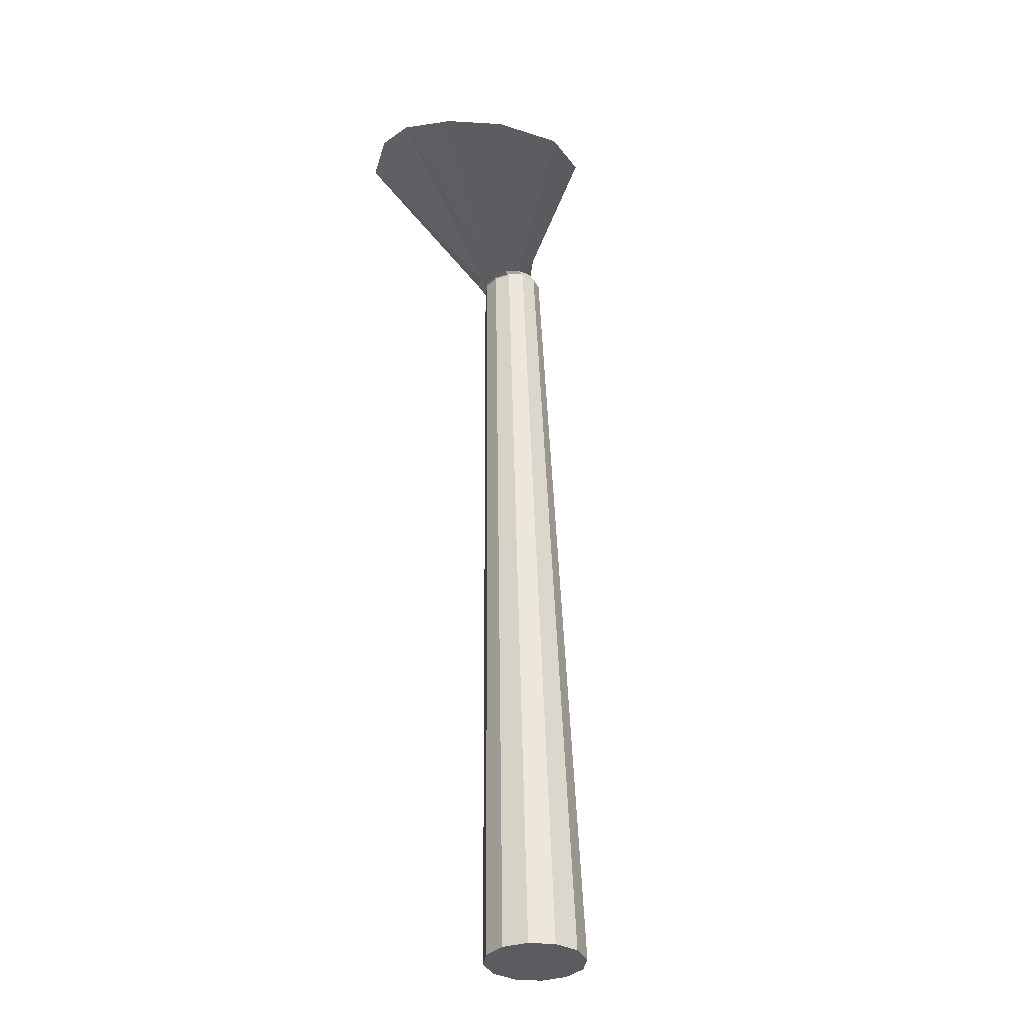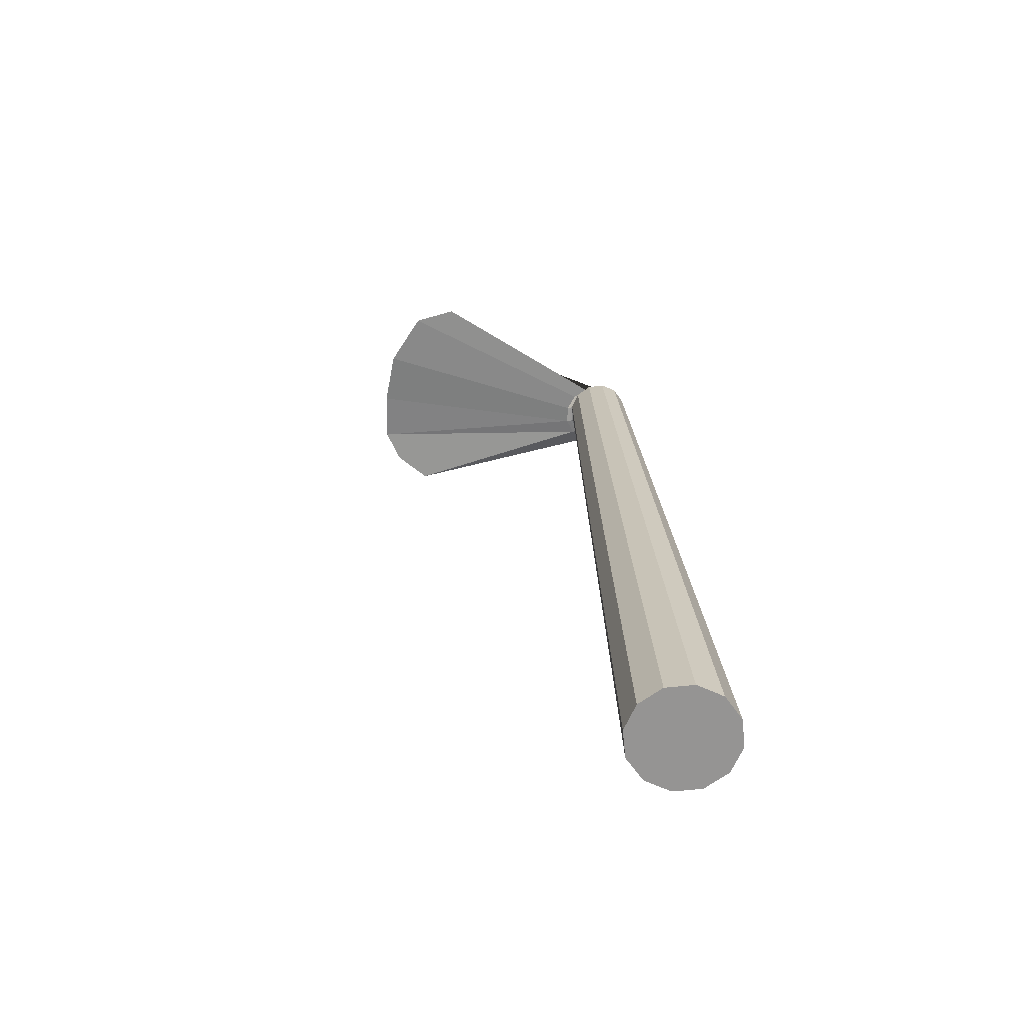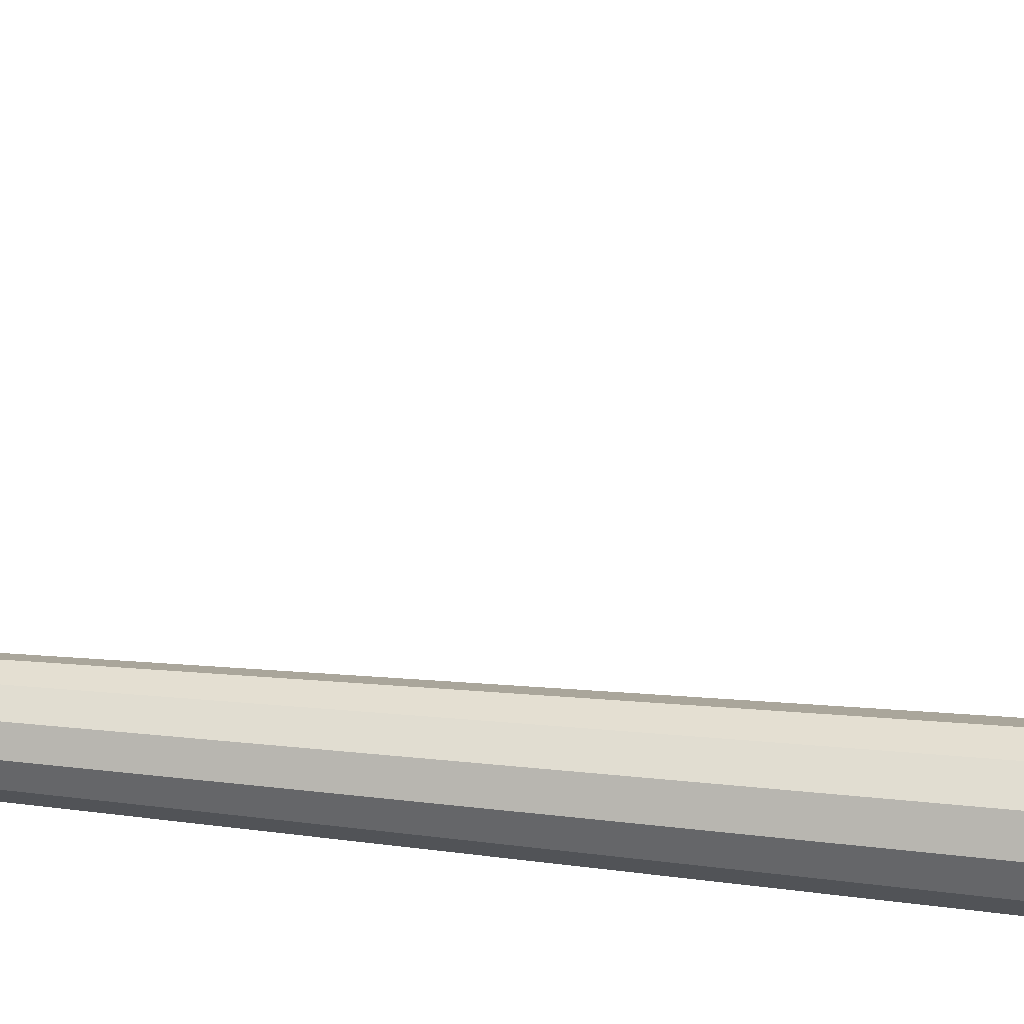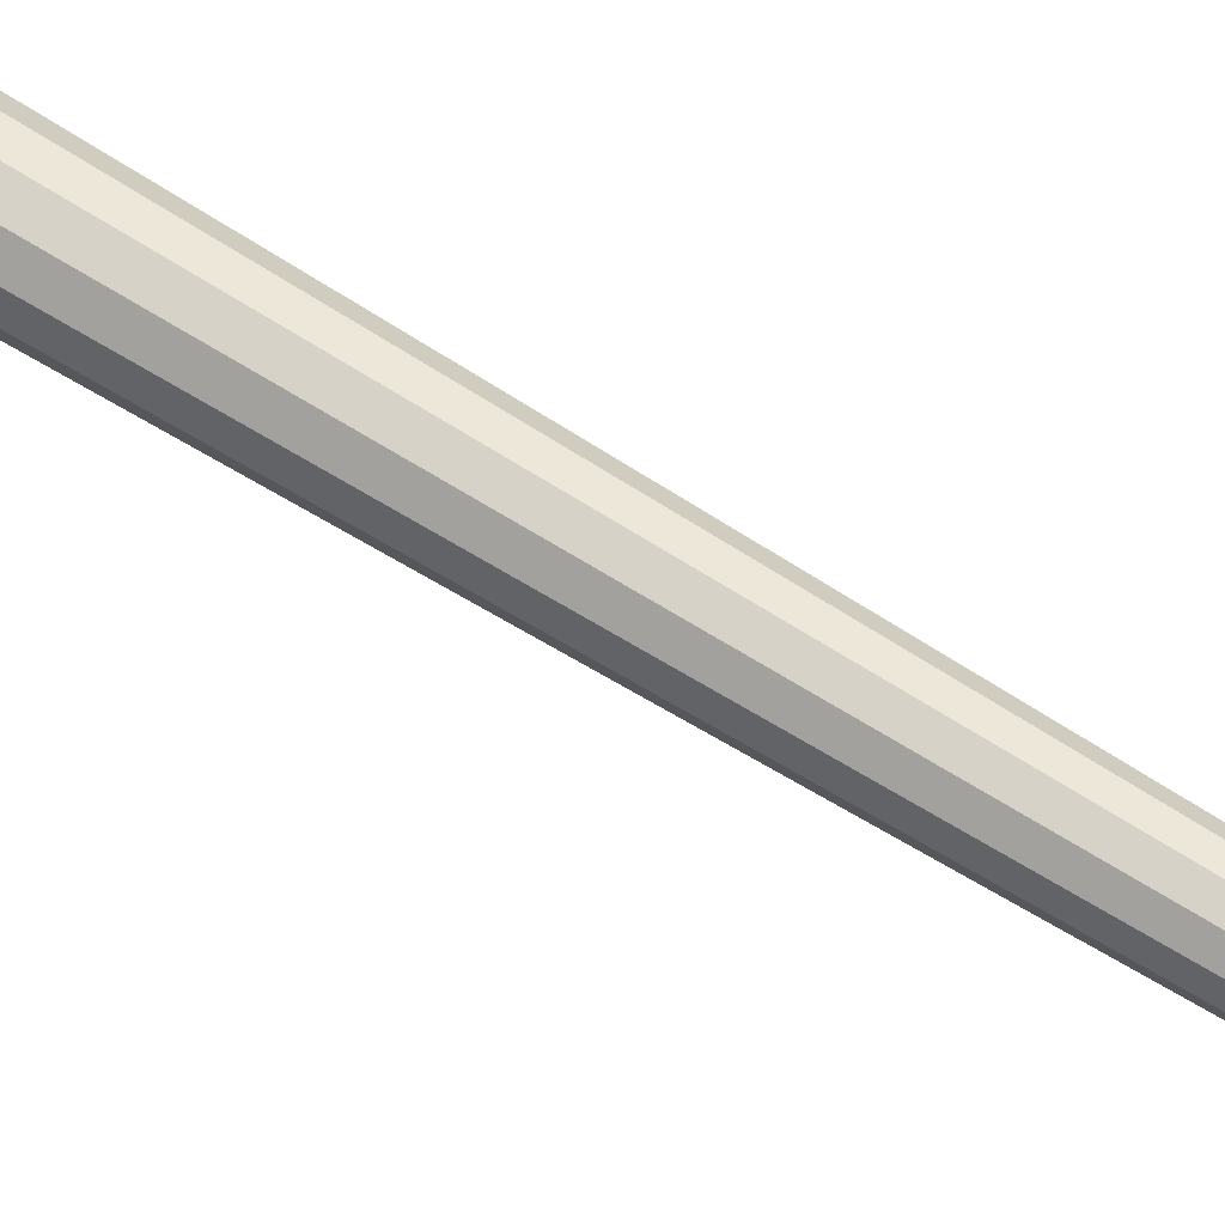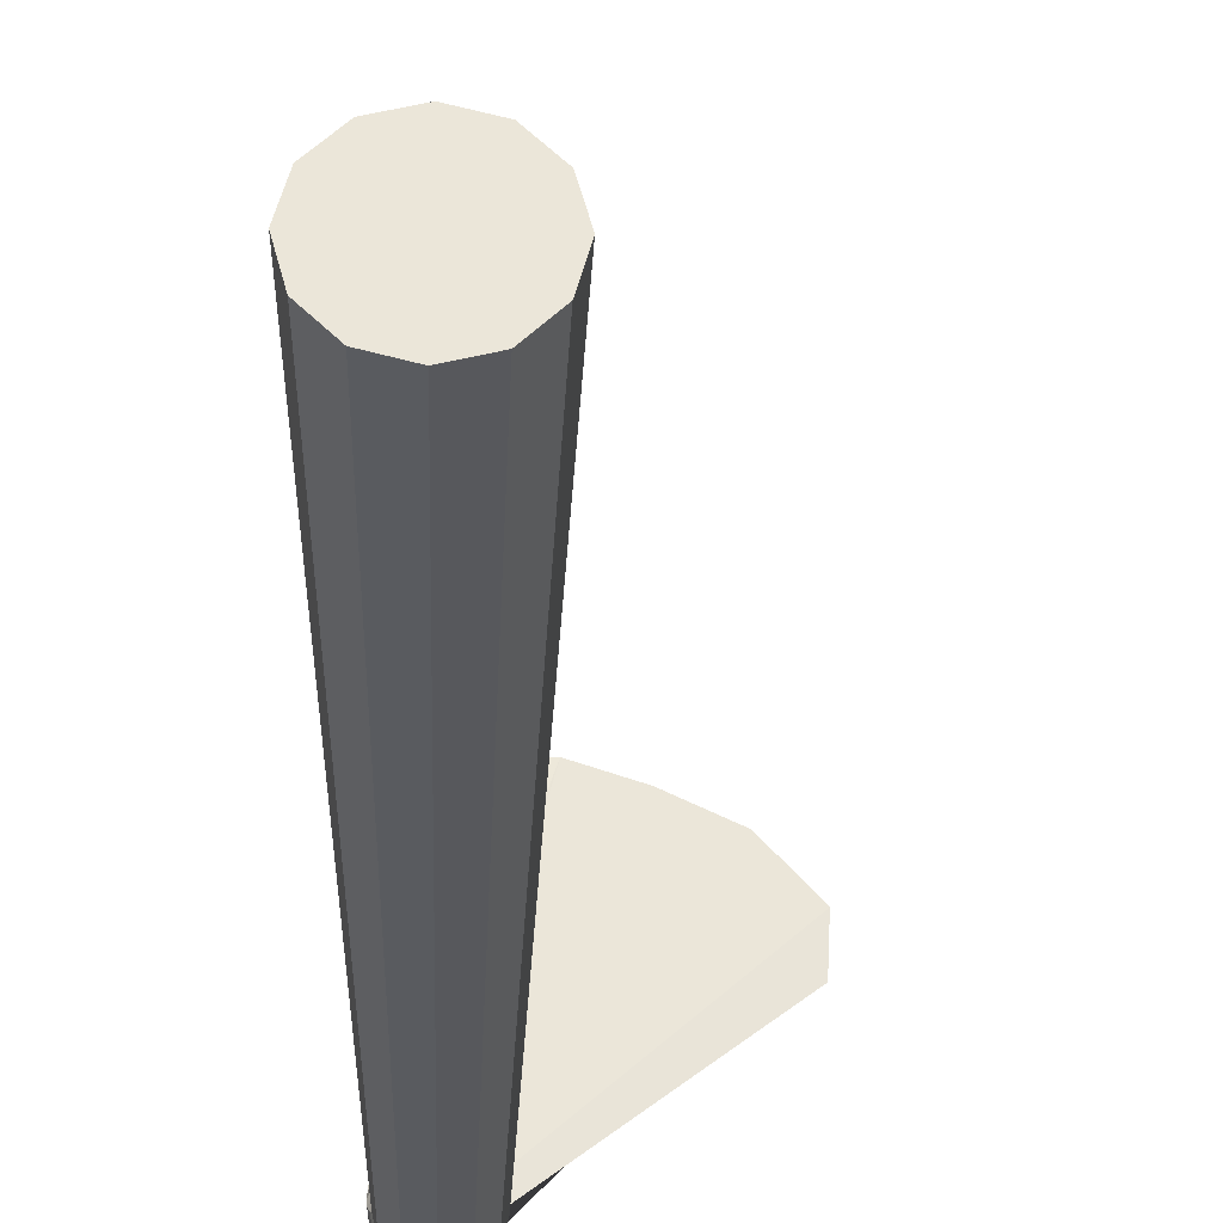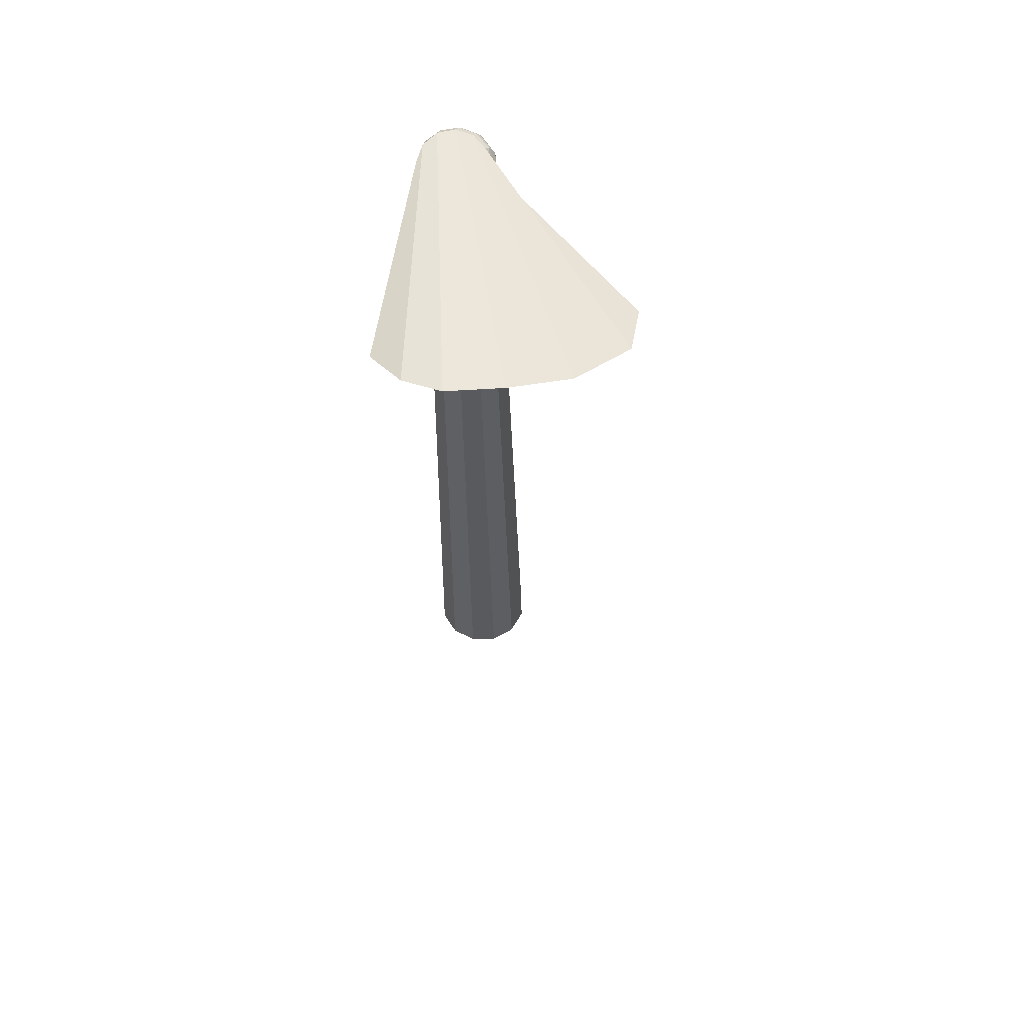
<metadata>
{"format":"obj","ext":"obj","renderer":"f3d","projection":"perspective","resolution":1024,"background":"white","views":[{"elev":-34.7,"azim":37.9,"up":"+Y"},{"elev":-67.1,"azim":110.9,"up":"+Y"},{"elev":22.7,"azim":-83.8,"up":"+Z"},{"elev":60.0,"azim":125.0,"up":"+Z"},{"elev":-31.3,"azim":-1.7,"up":"+Z"},{"elev":57.0,"azim":13.8,"up":"+Y"}]}
</metadata>
<code>
o Cylinder
v 0.04315 -0.002114 -0.1187
v 0.04219 1.294 -0.03443
v 0.08229 -0.002114 -0.1083
v 0.06751 1.293 -0.0282
v 0.1109 -0.002114 -0.0796
v 0.08621 1.29 -0.01025
v 0.1214 -0.002114 -0.04047
v 0.09327 1.286 0.01451
v 0.1109 -0.002114 -0.001326
v 0.0869 1.283 0.03938
v 0.08229 -0.002114 0.02733
v 0.0689 1.28 0.05775
v 0.04315 -0.002114 0.03781
v 0.0441 1.28 0.06482
v 0.004009 -0.002114 0.02733
v 0.01905 1.281 0.05874
v -0.02464 -0.002114 -0.001326
v 0.000358 1.283 0.0411
v -0.03513 -0.002114 -0.04047
v -0.006967 1.287 0.0165
v -0.02464 -0.002114 -0.0796
v -0.000871 1.29 -0.008514
v 0.004009 -0.002114 -0.1083
v 0.01712 1.293 -0.0272
v 0.05838 1.311 -0.01956
v 0.03903 1.3 -0.03253
v 0.06082 1.306 -0.02446
v 0.0806 1.301 -0.008274
v 0.08921 1.294 0.01532
v -0.006154 1.302 -0.000626
v 0.08444 1.288 0.03995
v 0.06765 1.283 0.05906
v 0.04336 1.282 0.06763
v 0.01798 1.284 0.06344
v -0.001781 1.289 0.04755
v -0.01065 1.295 0.02413
v 0.0106 1.306 -0.02003
v 0.03515 1.308 -0.02878
v 0.01415 1.299 -0.02469
v -0.003359 1.296 -0.005681
v -0.008822 1.291 0.01929
v -0.000881 1.286 0.04348
v 0.01825 1.282 0.06048
v 0.04344 1.281 0.06585
v 0.06806 1.282 0.05817
v 0.08558 1.285 0.03947
v 0.09132 1.29 0.01464
v 0.08364 1.295 -0.009716
v 0.03261 1.314 -0.02295
v 0.008334 1.312 -0.01353
v -0.01161 1.298 0.03057
v -0.002065 1.29 0.05328
v 0.01815 1.284 0.06822
v 0.04363 1.282 0.07149
v 0.0645 1.299 -0.02703
v 0.06765 1.284 0.06225
v 0.08387 1.289 0.04291
v -0.007844 1.306 0.006101
v 0.08792 1.297 0.01856
v 0.07862 1.305 -0.004328
v 0.05552 1.316 -0.01156
v 0.03028 1.319 -0.01355
v 0.007052 1.317 -0.003431
v -0.01082 1.301 0.03954
v -0.000994 1.292 0.06115
v 0.01938 1.285 0.07489
v 0.04475 1.282 0.07698
v 0.06814 1.285 0.06685
v 0.08301 1.291 0.04714
v -0.007886 1.31 0.01599
v 0.08559 1.3 0.02334
v 0.0758 1.309 0.001973
v 0.276 1.302 0.346
v 0.2008 1.319 0.3928
v 0.1289 1.326 0.4214
v 0.02502 1.314 0.3823
v 0.07522 1.326 0.4173
v 0.3297 1.279 0.2045
v 0.3333 1.286 0.2712
f 1 2 4 3
f 3 4 6 5
f 5 6 8 7
f 7 8 10 9
f 9 10 12 11
f 11 12 14 13
f 13 14 16 15
f 15 16 18 17
f 17 18 20 19
f 19 20 22 21
f 55 26 38 27
f 21 22 24 23
f 23 24 2 1
f 1 3 5 7 9 11 13 15 17 19 21 23
f 41 42 35 36
f 36 35 52 51
f 35 34 53 52
f 26 39 37 38
f 30 36 51 58
f 40 41 36 30
f 32 31 57 56
f 45 46 31 32
f 31 29 59 57
f 39 40 30 37
f 44 45 32 33
f 28 27 25 60
f 43 44 33 34
f 37 30 58 50
f 29 28 60 59
f 38 37 50 49
f 48 55 27 28
f 47 48 28 29
f 33 32 56 54
f 42 43 34 35
f 27 38 49 25
f 46 47 29 31
f 34 33 54 53
f 16 14 44 43
f 50 58 70 63
f 6 4 55 48
f 24 22 40 39
f 12 10 46 45
f 8 6 48 47
f 22 20 41 40
f 14 12 45 44
f 10 8 47 46
f 2 24 39 26
f 18 16 43 42
f 20 18 42 41
f 4 2 26 55
f 25 49 62 61
f 53 54 67 66
f 51 52 65 64
f 49 50 63 62
f 54 56 68 67
f 56 57 69 68
f 52 53 66 65
f 60 25 61 72
f 59 60 72 71
f 57 59 71 69
f 58 51 64 70
f 70 64 76 77
f 72 61 73 79
f 71 72 79 78
f 61 62 74 73
f 63 70 77 75
f 62 63 75 74
f 64 65 66 76
f 77 76 66 75
f 74 75 67
f 66 67 75
f 67 68 73 74
f 68 69 79 73
f 78 79 69 71

</code>
